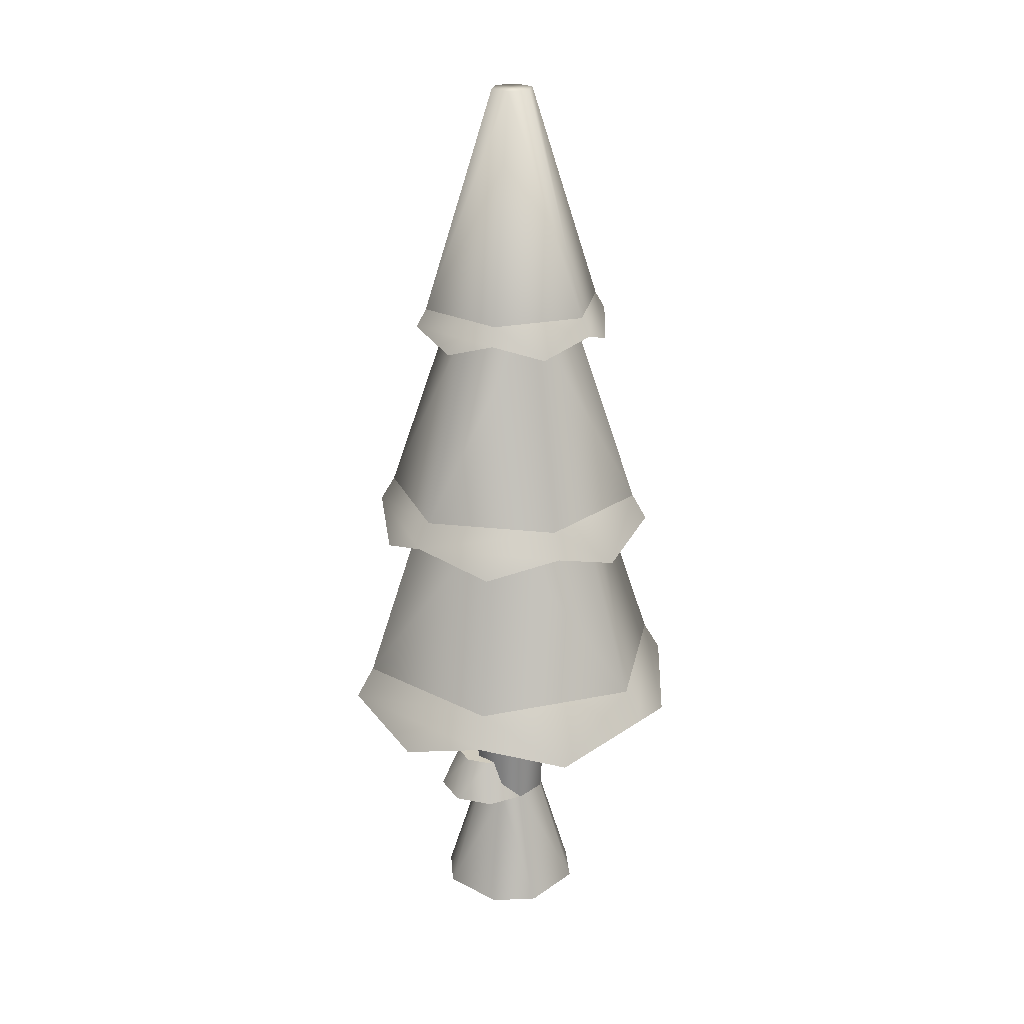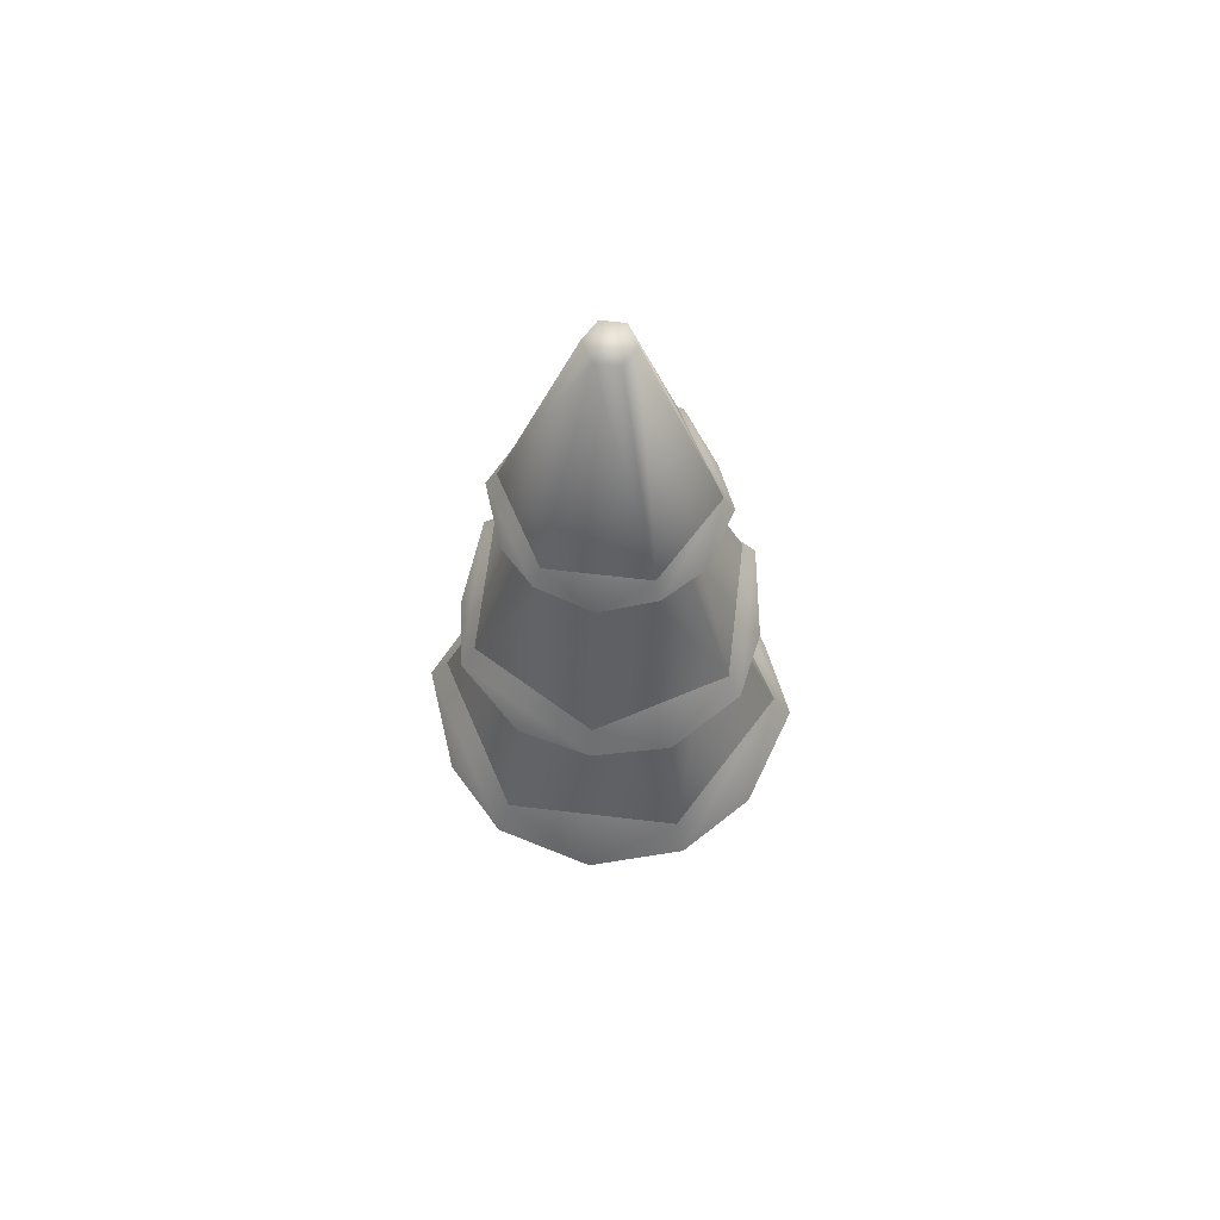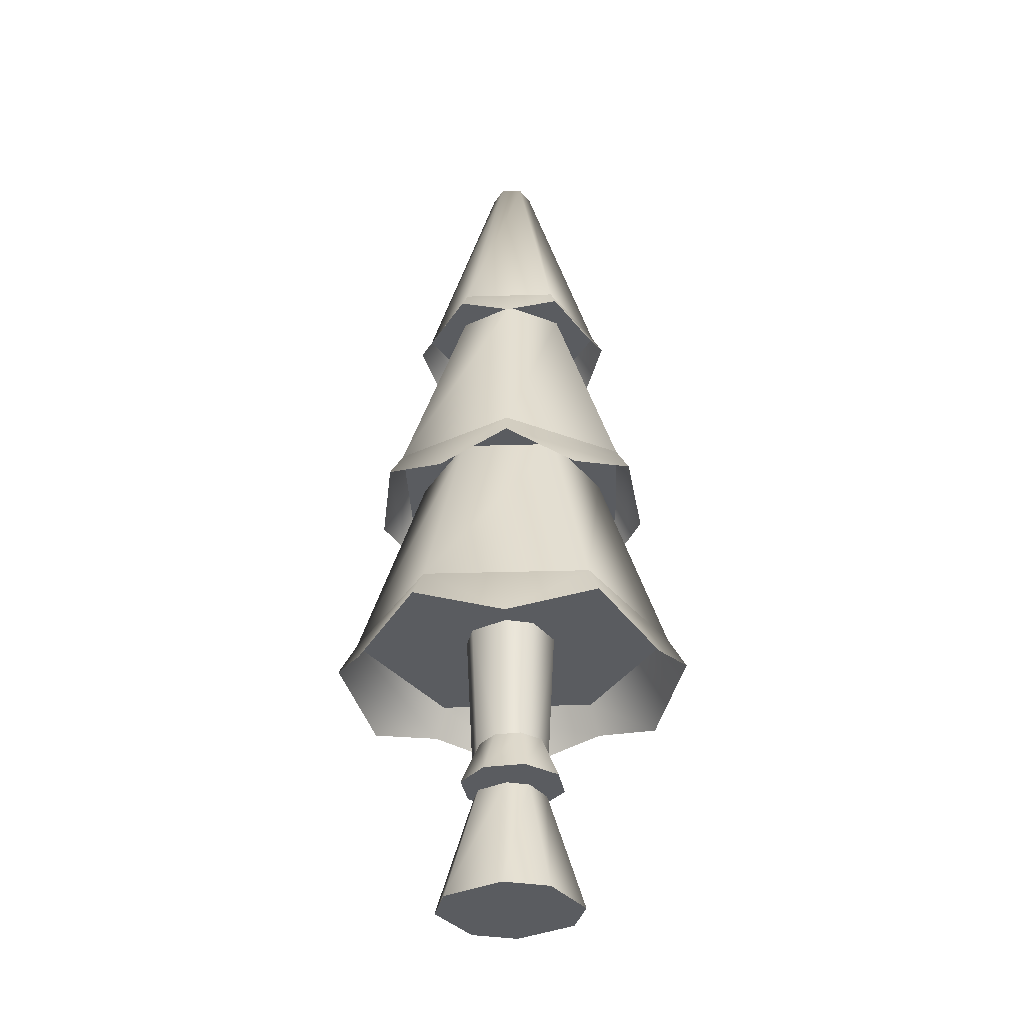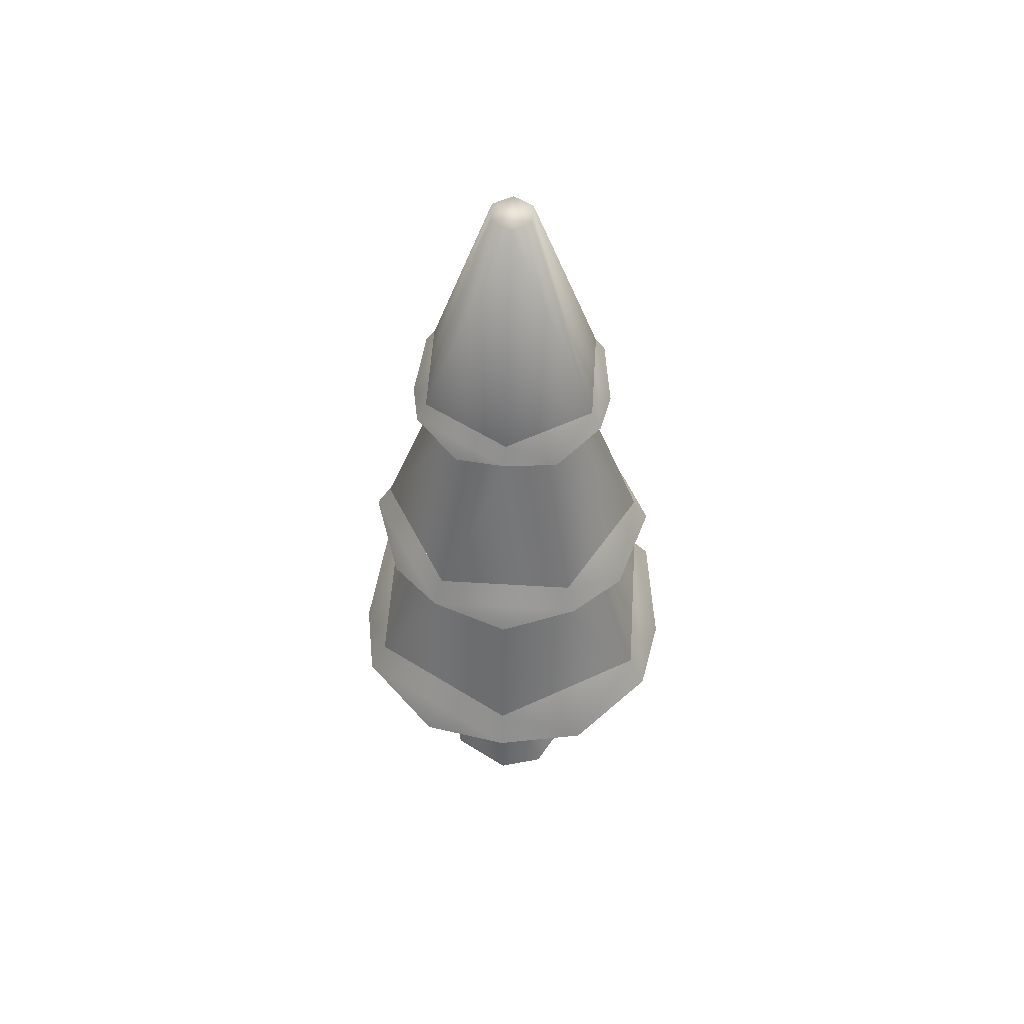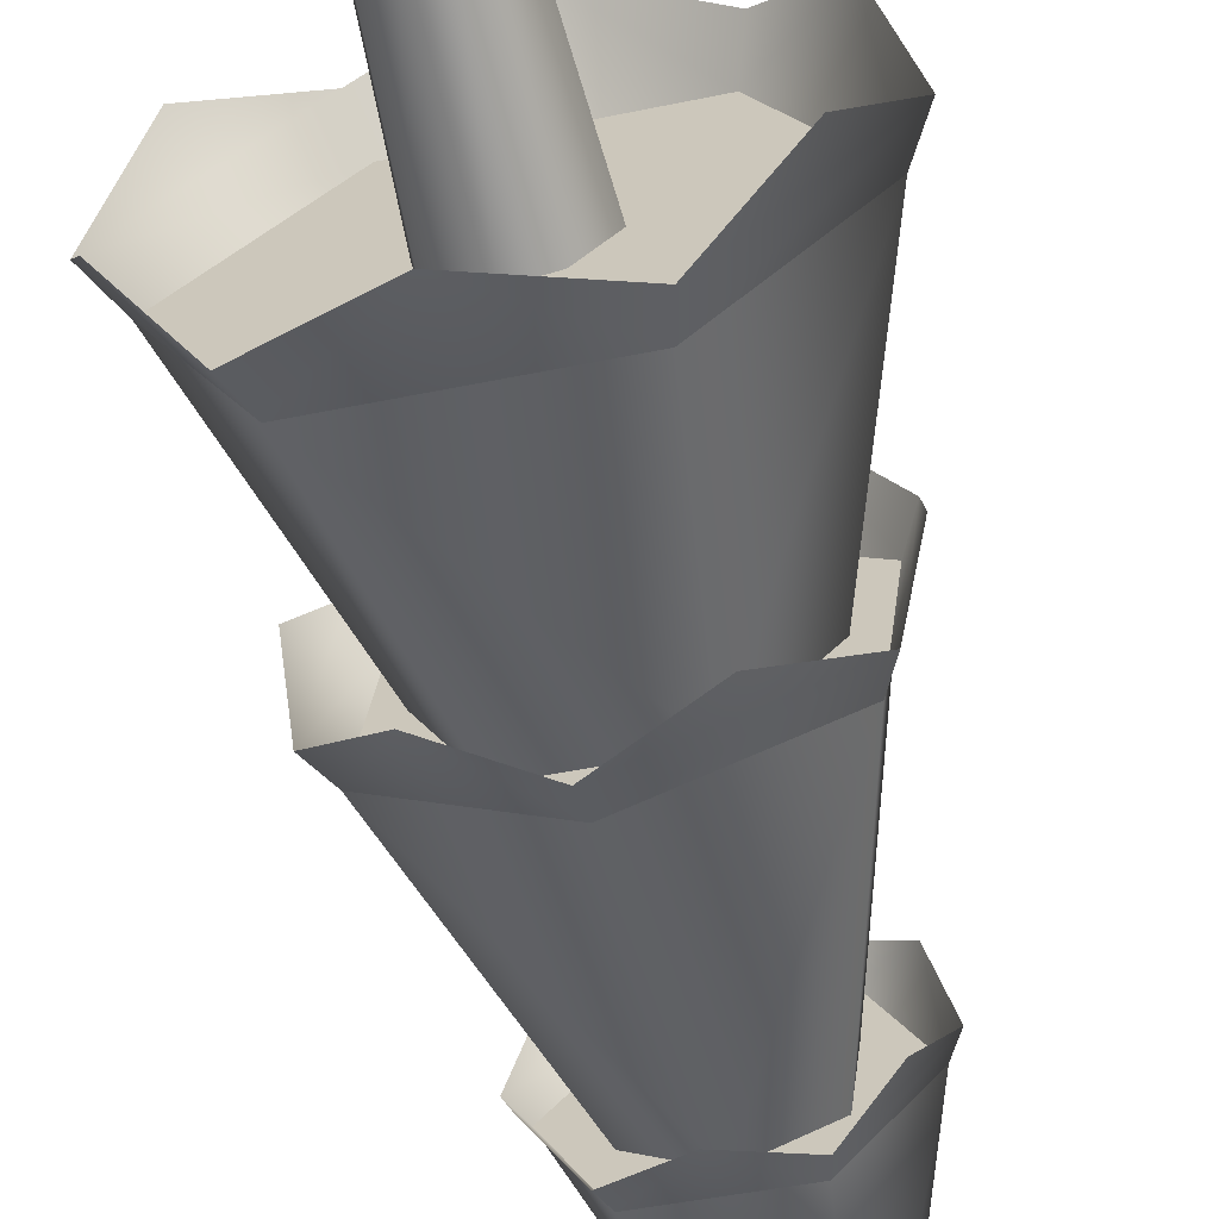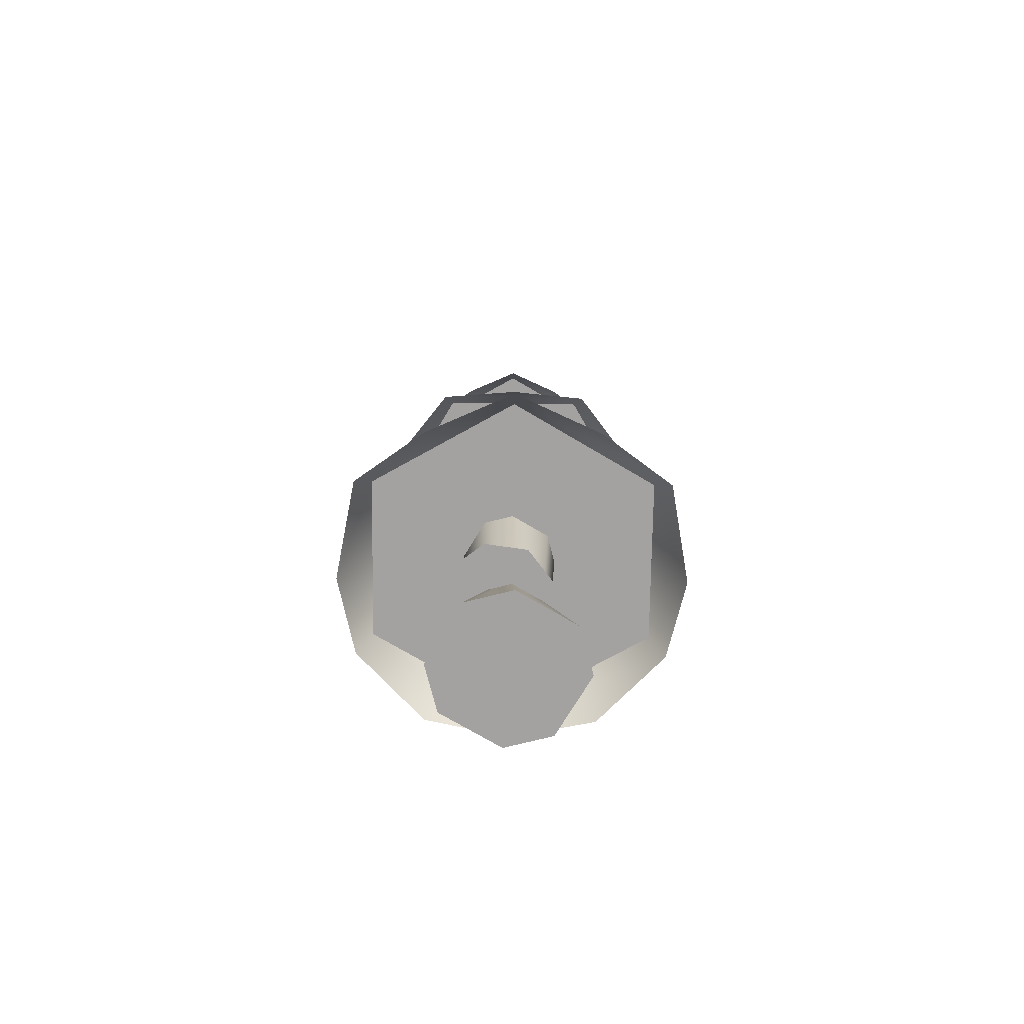
<metadata>
{"format":"obj","ext":"obj","renderer":"f3d","projection":"perspective","resolution":1024,"background":"white","views":[{"elev":23.3,"azim":167.2,"up":"+Y"},{"elev":65.0,"azim":-166.8,"up":"+Y"},{"elev":-33.8,"azim":68.7,"up":"+Y"},{"elev":54.7,"azim":160.1,"up":"+Y"},{"elev":-65.5,"azim":13.6,"up":"+Z"},{"elev":-72.7,"azim":95.6,"up":"+Y"}]}
</metadata>
<code>
o tree.074
v 8.559 -4.607 -16.42
v 8.714 -4.607 -16.53
v 8.425 -4.607 -16.44
v 8.734 -4.607 -16.66
v 8.311 -4.607 -16.59
v 8.62 -4.607 -16.82
v 8.331 -4.607 -16.73
v 8.486 -4.607 -16.84
v 8.618 -4.259 -16.58
v 8.541 -4.259 -16.52
v 8.474 -4.259 -16.53
v 8.629 -4.259 -16.65
v 8.572 -4.259 -16.72
v 8.504 -4.259 -16.73
v 8.427 -4.259 -16.68
v 8.417 -4.259 -16.61
v 8.5 -3.737 -16.76
v 8.403 -3.737 -16.69
v 8.391 -3.737 -16.6
v 8.642 -3.737 -16.57
v 8.546 -3.737 -16.5
v 8.584 -3.737 -16.75
v 8.655 -3.737 -16.65
v 8.462 -3.737 -16.51
v 8.655 -4.135 -16.53
v 8.582 -4.135 -16.51
v 8.694 -4.135 -16.59
v 8.676 -4.135 -16.67
v 8.517 -4.135 -16.55
v 8.611 -4.135 -16.7
v 8.499 -4.135 -16.62
v 8.538 -4.135 -16.69
v 8.688 -4.261 -16.48
v 8.749 -4.261 -16.58
v 8.573 -4.261 -16.45
v 8.472 -4.261 -16.52
v 8.72 -4.261 -16.7
v 8.444 -4.261 -16.63
v 8.619 -4.261 -16.76
v 8.505 -4.261 -16.73
v 8.326 -3.737 -16.2
v 8.042 -3.737 -16.58
v 8.404 -3.162 -16.38
v 8.237 -3.162 -16.6
v 8.993 -3.737 -16.69
v 8.801 -3.737 -16.25
v 8.798 -3.162 -16.67
v 8.685 -3.162 -16.41
v 8.709 -3.737 -17.07
v 8.63 -3.162 -16.89
v 8.35 -3.162 -16.86
v 8.233 -3.737 -17.02
v 8.681 -2.545 -16.41
v 8.407 -2.545 -16.38
v 8.555 -1.897 -16.58
v 8.492 -1.897 -16.58
v 8.48 -1.897 -16.69
v 8.454 -1.897 -16.63
v 8.354 -2.545 -16.86
v 8.243 -2.545 -16.6
v 8.628 -2.545 -16.89
v 8.791 -2.545 -16.67
v 8.543 -1.897 -16.69
v 8.58 -1.897 -16.64
v 8.874 -3.162 -16.48
v 8.561 -3.162 -16.25
v 8.681 -2.545 -16.56
v 8.537 -2.545 -16.46
v 8.83 -3.162 -16.87
v 8.661 -2.545 -16.74
v 8.204 -3.162 -16.4
v 8.374 -2.545 -16.53
v 8.161 -3.162 -16.79
v 8.354 -2.545 -16.71
v 8.474 -3.162 -17.02
v 8.497 -2.545 -16.81
v 8.11 -3.917 -16.34
v 7.99 -3.827 -16.58
v 8.305 -3.827 -16.15
v 8.73 -3.827 -17.12
v 8.461 -3.917 -17.14
v 8.202 -3.827 -17.06
v 8.054 -3.917 -16.84
v 8.832 -3.827 -16.21
v 8.574 -3.917 -16.13
v 8.924 -3.917 -16.94
v 9.045 -3.827 -16.69
v 8.98 -3.917 -16.43
v 8.682 -3.308 -17.01
v 8.865 -3.235 -16.89
v 8.469 -3.235 -17.06
v 8.913 -3.235 -16.46
v 8.761 -3.308 -16.3
v 8.565 -3.235 -16.21
v 8.109 -3.308 -16.59
v 8.122 -3.235 -16.81
v 8.17 -3.235 -16.38
v 8.273 -3.308 -16.97
v 8.353 -3.308 -16.26
v 8.926 -3.308 -16.68
v 8.64 -2.596 -16.92
v 8.485 -2.648 -16.92
v 8.336 -2.596 -16.88
v 8.25 -2.648 -16.75
v 8.213 -2.596 -16.6
v 8.821 -2.596 -16.67
v 8.784 -2.648 -16.52
v 8.699 -2.596 -16.39
v 8.283 -2.648 -16.46
v 8.395 -2.596 -16.35
v 8.752 -2.648 -16.81
v 8.55 -2.648 -16.35
f 3 2 1
f 2 3 4
f 4 3 5
f 4 5 6
f 6 5 7
f 6 7 8
f 9 1 2
f 1 9 10
f 11 1 10
f 1 11 3
f 12 2 4
f 2 12 9
f 13 4 6
f 4 13 12
f 7 14 8
f 14 7 15
f 11 5 3
f 5 11 16
f 8 13 6
f 13 8 14
f 7 16 15
f 16 7 5
f 14 18 17
f 18 14 15
f 16 18 15
f 18 16 19
f 21 9 20
f 9 21 10
f 22 12 13
f 12 22 23
f 21 11 10
f 11 21 24
f 13 17 22
f 17 13 14
f 20 12 23
f 12 20 9
f 24 16 11
f 16 24 19
f 27 26 25
f 26 27 28
f 26 28 29
f 29 28 30
f 29 30 31
f 31 30 32
f 35 34 33
f 34 35 36
f 34 36 37
f 37 36 38
f 37 38 39
f 39 38 40
f 27 33 34
f 33 27 25
f 29 38 36
f 38 29 31
f 40 31 32
f 31 40 38
f 28 34 37
f 34 28 27
f 26 36 35
f 36 26 29
f 30 37 39
f 37 30 28
f 26 33 25
f 33 26 35
f 40 30 39
f 30 40 32
f 43 42 41
f 42 43 44
f 47 46 45
f 46 47 48
f 50 45 49
f 45 50 47
f 48 41 46
f 41 48 43
f 52 44 51
f 44 52 42
f 52 50 49
f 50 52 51
f 41 45 46
f 45 41 42
f 45 42 49
f 49 42 52
f 55 54 53
f 54 55 56
f 59 58 57
f 58 59 60
f 63 62 61
f 62 63 64
f 64 53 62
f 53 64 55
f 64 56 55
f 56 64 58
f 58 64 63
f 58 63 57
f 59 63 61
f 63 59 57
f 54 62 53
f 62 54 60
f 62 60 61
f 61 60 59
f 56 60 54
f 60 56 58
f 67 66 65
f 66 67 68
f 70 65 69
f 65 70 67
f 68 71 66
f 71 68 72
f 72 73 71
f 73 72 74
f 71 65 66
f 65 71 69
f 69 71 73
f 69 73 75
f 76 69 75
f 69 76 70
f 73 76 75
f 76 73 74
f 79 78 77
f 78 79 41
f 78 41 42
f 77 78 79
f 41 79 78
f 42 41 78
f 81 49 80
f 49 81 52
f 52 81 82
f 80 49 81
f 52 81 49
f 82 81 52
f 82 42 52
f 42 82 83
f 42 83 78
f 52 42 82
f 83 82 42
f 78 83 42
f 46 85 84
f 85 46 41
f 85 41 79
f 84 85 46
f 41 46 85
f 79 41 85
f 80 87 86
f 87 80 49
f 87 49 45
f 86 87 80
f 49 80 87
f 45 49 87
f 45 88 87
f 88 45 46
f 88 46 84
f 87 88 45
f 46 45 88
f 84 46 88
f 91 90 89
f 90 91 75
f 90 75 69
f 89 90 91
f 75 91 90
f 69 75 90
f 65 93 92
f 93 65 66
f 93 66 94
f 92 93 65
f 66 65 93
f 94 66 93
f 97 96 95
f 96 97 71
f 96 71 73
f 95 96 97
f 71 97 96
f 73 71 96
f 98 75 91
f 75 98 73
f 73 98 96
f 91 75 98
f 73 98 75
f 96 98 73
f 94 97 99
f 97 94 66
f 97 66 71
f 99 97 94
f 66 94 97
f 71 66 97
f 90 92 100
f 92 90 69
f 92 69 65
f 100 92 90
f 69 90 92
f 65 69 92
f 102 61 101
f 61 102 59
f 59 102 103
f 101 61 102
f 59 102 61
f 103 102 59
f 103 60 59
f 60 103 104
f 60 104 105
f 59 60 103
f 104 103 60
f 105 104 60
f 62 107 106
f 107 62 53
f 107 53 108
f 106 107 62
f 53 62 107
f 108 53 107
f 110 105 109
f 105 110 54
f 105 54 60
f 109 105 110
f 54 110 105
f 60 54 105
f 101 106 111
f 106 101 61
f 106 61 62
f 111 106 101
f 61 101 106
f 62 61 106
f 53 112 108
f 112 53 54
f 112 54 110
f 108 112 53
f 54 53 112
f 110 54 112
f 3 2 1
f 2 3 4
f 4 3 5
f 4 5 6
f 6 5 7
f 6 7 8
f 9 1 2
f 1 9 10
f 11 1 10
f 1 11 3
f 12 2 4
f 2 12 9
f 13 4 6
f 4 13 12
f 7 14 8
f 14 7 15
f 11 5 3
f 5 11 16
f 8 13 6
f 13 8 14
f 7 16 15
f 16 7 5
f 14 18 17
f 18 14 15
f 16 18 15
f 18 16 19
f 21 9 20
f 9 21 10
f 22 12 13
f 12 22 23
f 21 11 10
f 11 21 24
f 13 17 22
f 17 13 14
f 20 12 23
f 12 20 9
f 24 16 11
f 16 24 19
f 27 26 25
f 26 27 28
f 26 28 29
f 29 28 30
f 29 30 31
f 31 30 32
f 35 34 33
f 34 35 36
f 34 36 37
f 37 36 38
f 37 38 39
f 39 38 40
f 27 33 34
f 33 27 25
f 29 38 36
f 38 29 31
f 40 31 32
f 31 40 38
f 28 34 37
f 34 28 27
f 26 36 35
f 36 26 29
f 30 37 39
f 37 30 28
f 26 33 25
f 33 26 35
f 40 30 39
f 30 40 32
f 43 42 41
f 42 43 44
f 47 46 45
f 46 47 48
f 50 45 49
f 45 50 47
f 48 41 46
f 41 48 43
f 52 44 51
f 44 52 42
f 52 50 49
f 50 52 51
f 41 45 46
f 45 41 42
f 45 42 49
f 49 42 52
f 55 54 53
f 54 55 56
f 59 58 57
f 58 59 60
f 63 62 61
f 62 63 64
f 64 53 62
f 53 64 55
f 64 56 55
f 56 64 58
f 58 64 63
f 58 63 57
f 59 63 61
f 63 59 57
f 54 62 53
f 62 54 60
f 62 60 61
f 61 60 59
f 56 60 54
f 60 56 58
f 67 66 65
f 66 67 68
f 70 65 69
f 65 70 67
f 68 71 66
f 71 68 72
f 72 73 71
f 73 72 74
f 71 65 66
f 65 71 69
f 69 71 73
f 69 73 75
f 76 69 75
f 69 76 70
f 73 76 75
f 76 73 74
f 79 78 77
f 78 79 41
f 78 41 42
f 77 78 79
f 41 79 78
f 42 41 78
f 81 49 80
f 49 81 52
f 52 81 82
f 80 49 81
f 52 81 49
f 82 81 52
f 82 42 52
f 42 82 83
f 42 83 78
f 52 42 82
f 83 82 42
f 78 83 42
f 46 85 84
f 85 46 41
f 85 41 79
f 84 85 46
f 41 46 85
f 79 41 85
f 80 87 86
f 87 80 49
f 87 49 45
f 86 87 80
f 49 80 87
f 45 49 87
f 45 88 87
f 88 45 46
f 88 46 84
f 87 88 45
f 46 45 88
f 84 46 88
f 91 90 89
f 90 91 75
f 90 75 69
f 89 90 91
f 75 91 90
f 69 75 90
f 65 93 92
f 93 65 66
f 93 66 94
f 92 93 65
f 66 65 93
f 94 66 93
f 97 96 95
f 96 97 71
f 96 71 73
f 95 96 97
f 71 97 96
f 73 71 96
f 98 75 91
f 75 98 73
f 73 98 96
f 91 75 98
f 73 98 75
f 96 98 73
f 94 97 99
f 97 94 66
f 97 66 71
f 99 97 94
f 66 94 97
f 71 66 97
f 90 92 100
f 92 90 69
f 92 69 65
f 100 92 90
f 69 90 92
f 65 69 92
f 102 61 101
f 61 102 59
f 59 102 103
f 101 61 102
f 59 102 61
f 103 102 59
f 103 60 59
f 60 103 104
f 60 104 105
f 59 60 103
f 104 103 60
f 105 104 60
f 62 107 106
f 107 62 53
f 107 53 108
f 106 107 62
f 53 62 107
f 108 53 107
f 110 105 109
f 105 110 54
f 105 54 60
f 109 105 110
f 54 110 105
f 60 54 105
f 101 106 111
f 106 101 61
f 106 61 62
f 111 106 101
f 61 101 106
f 62 61 106
f 53 112 108
f 112 53 54
f 112 54 110
f 108 112 53
f 54 53 112
f 110 54 112

</code>
